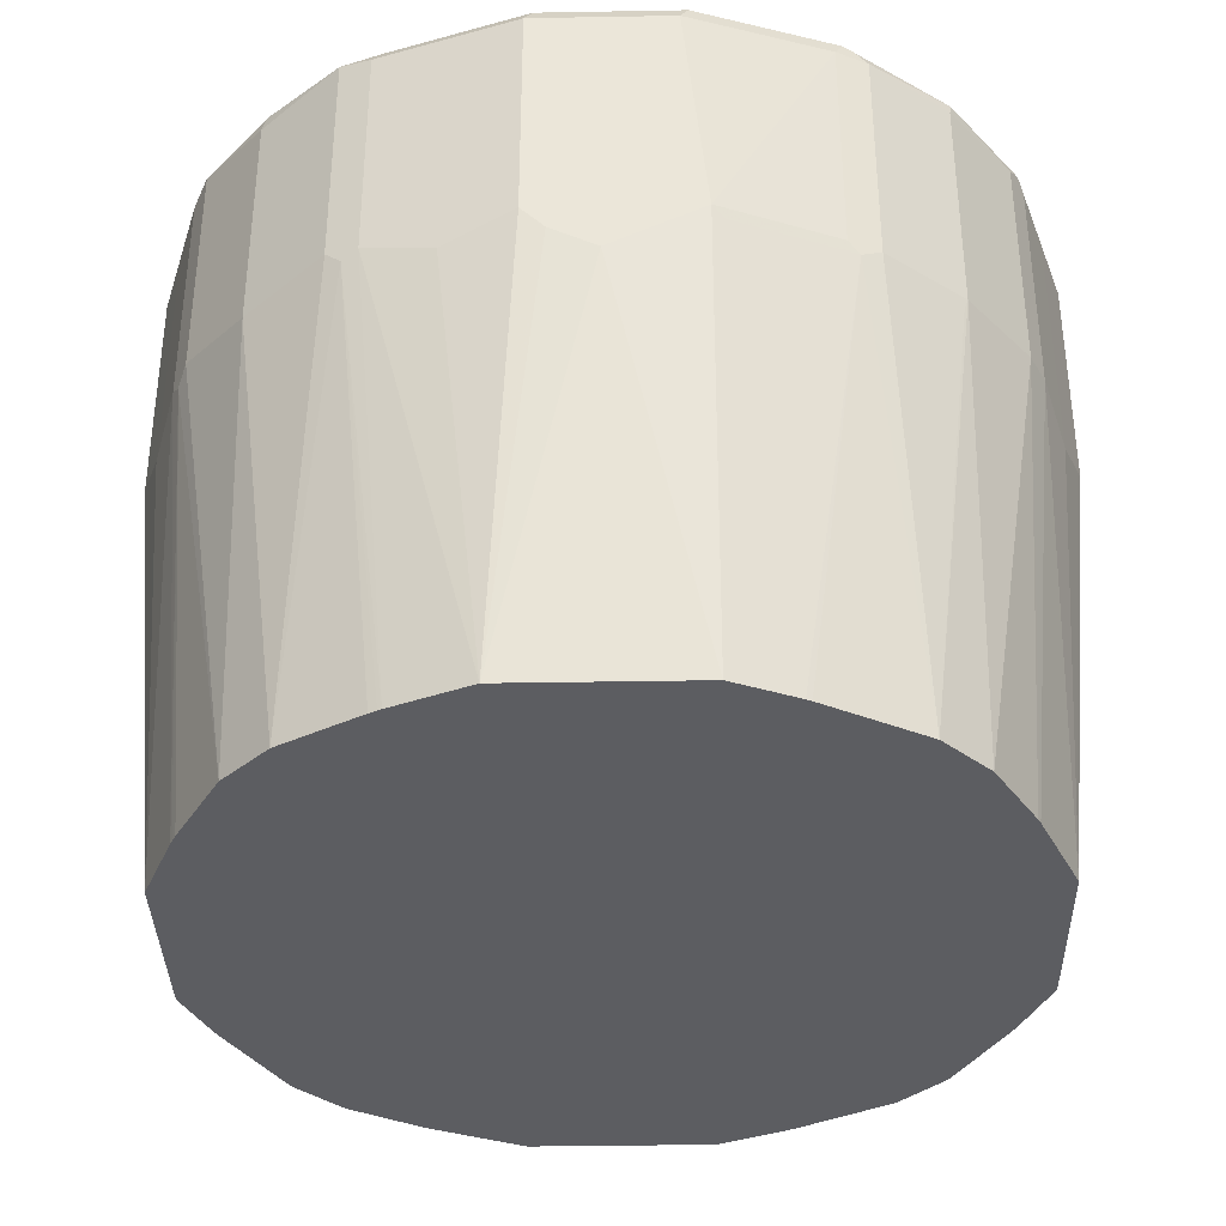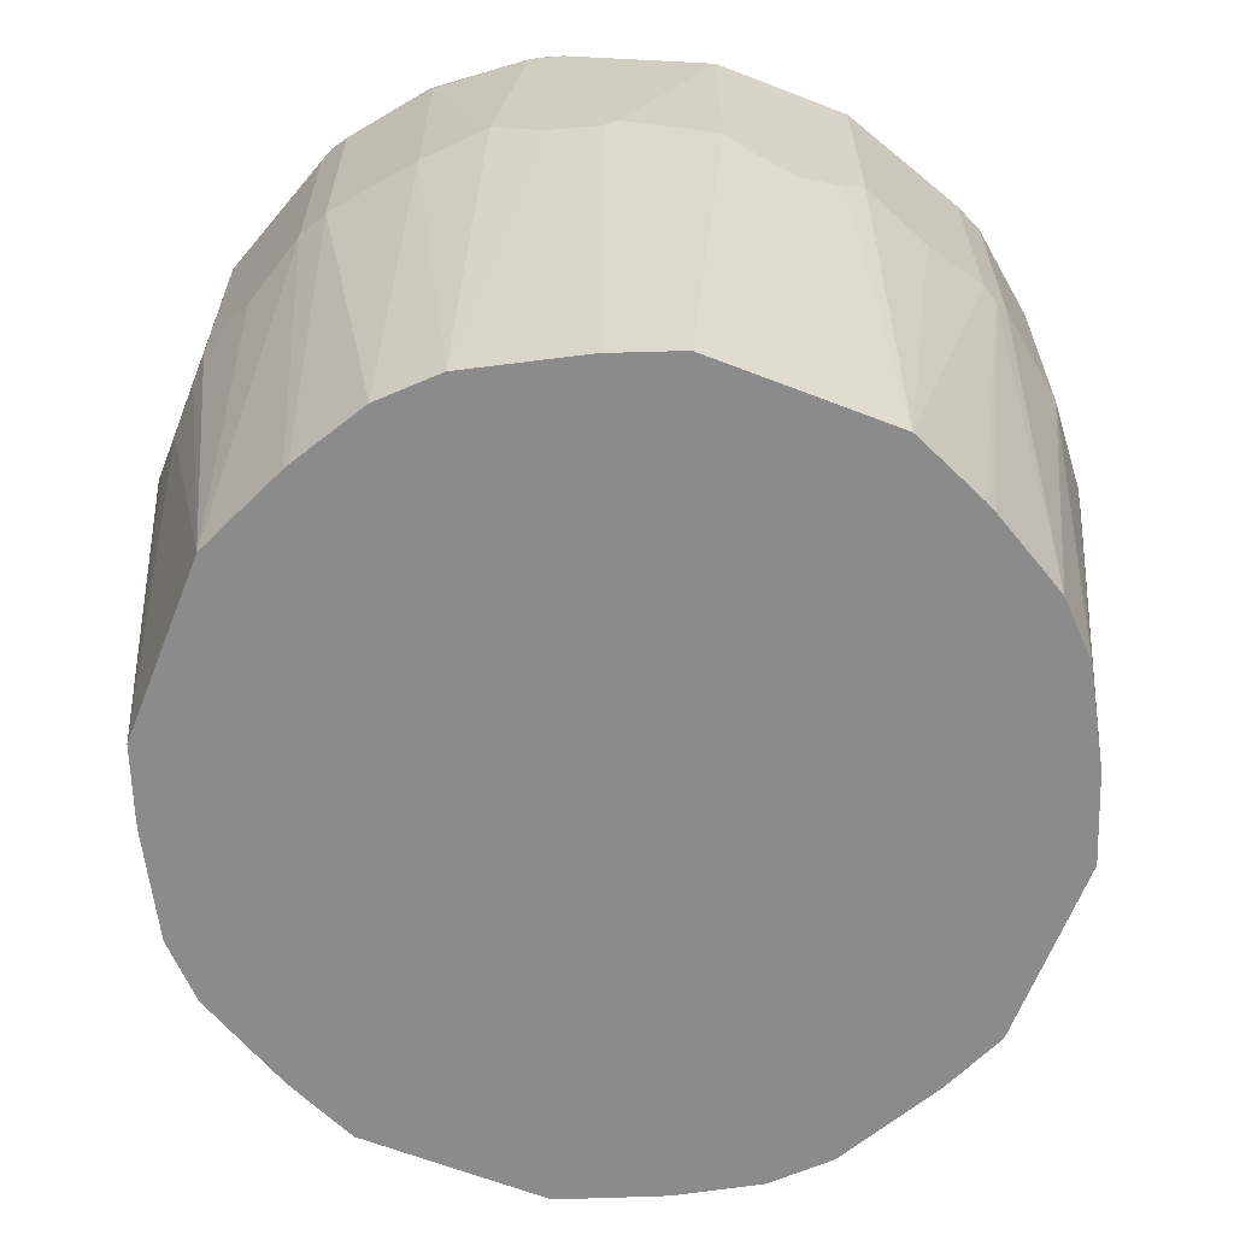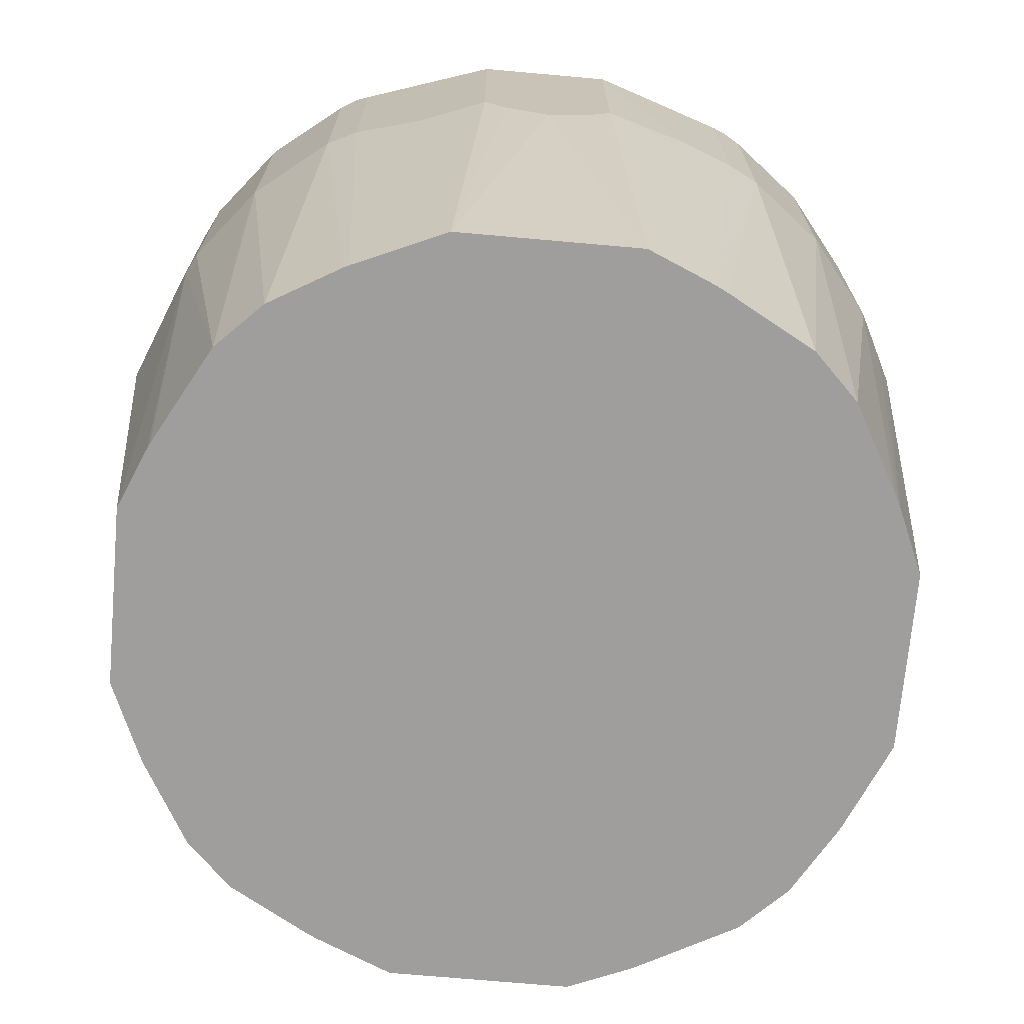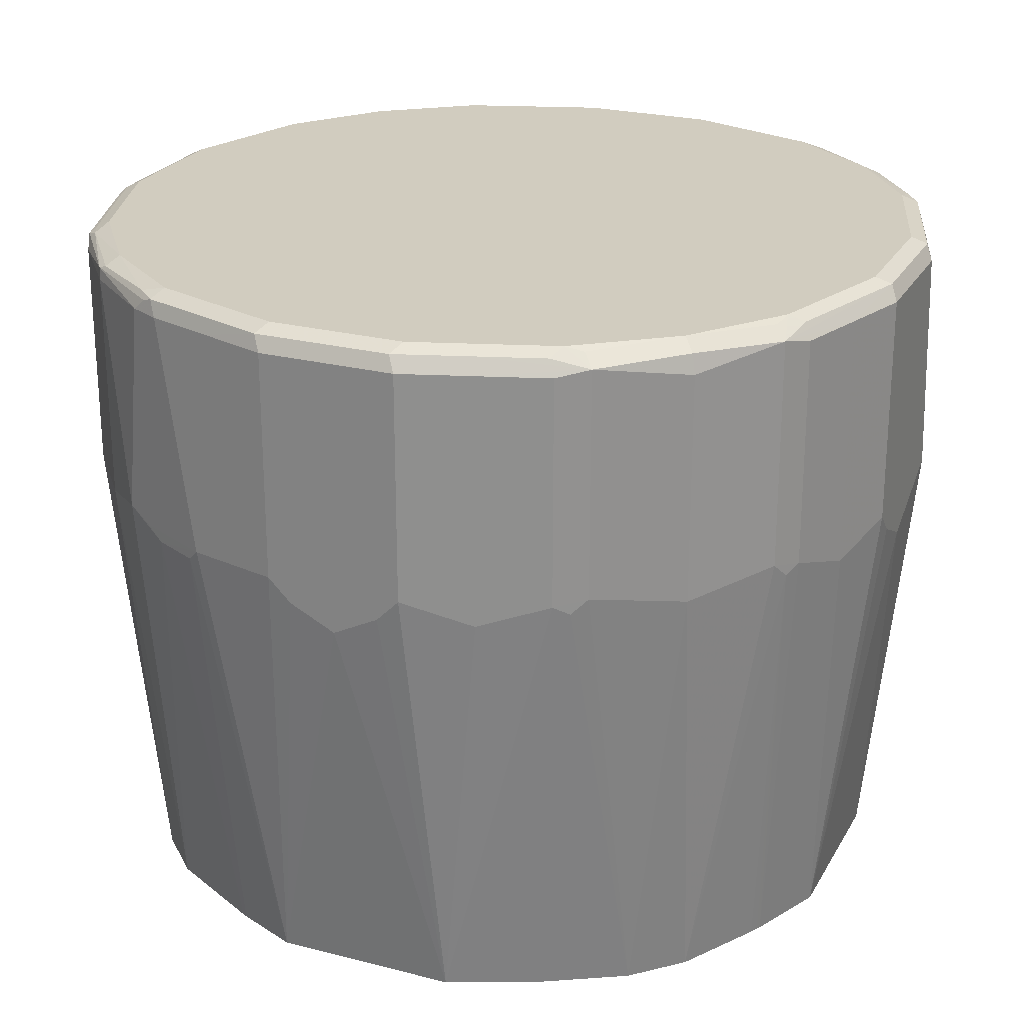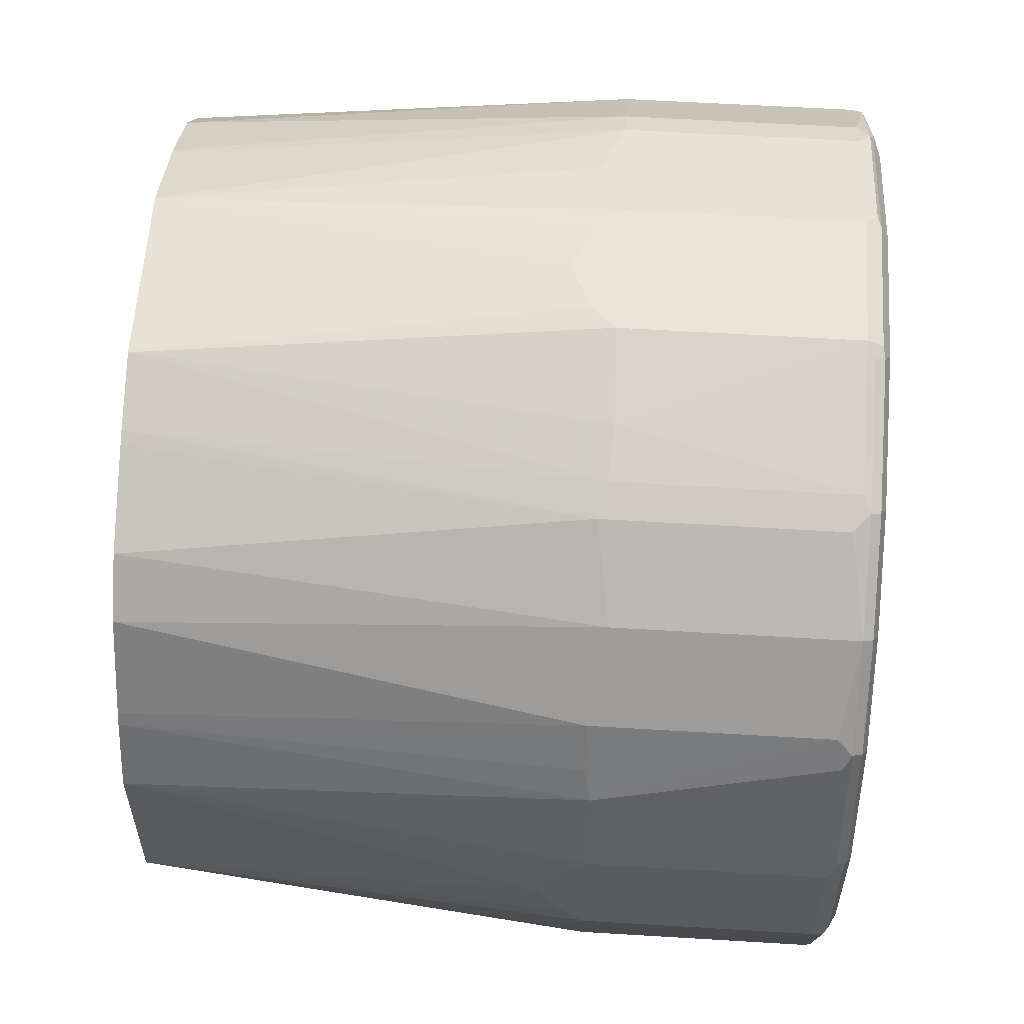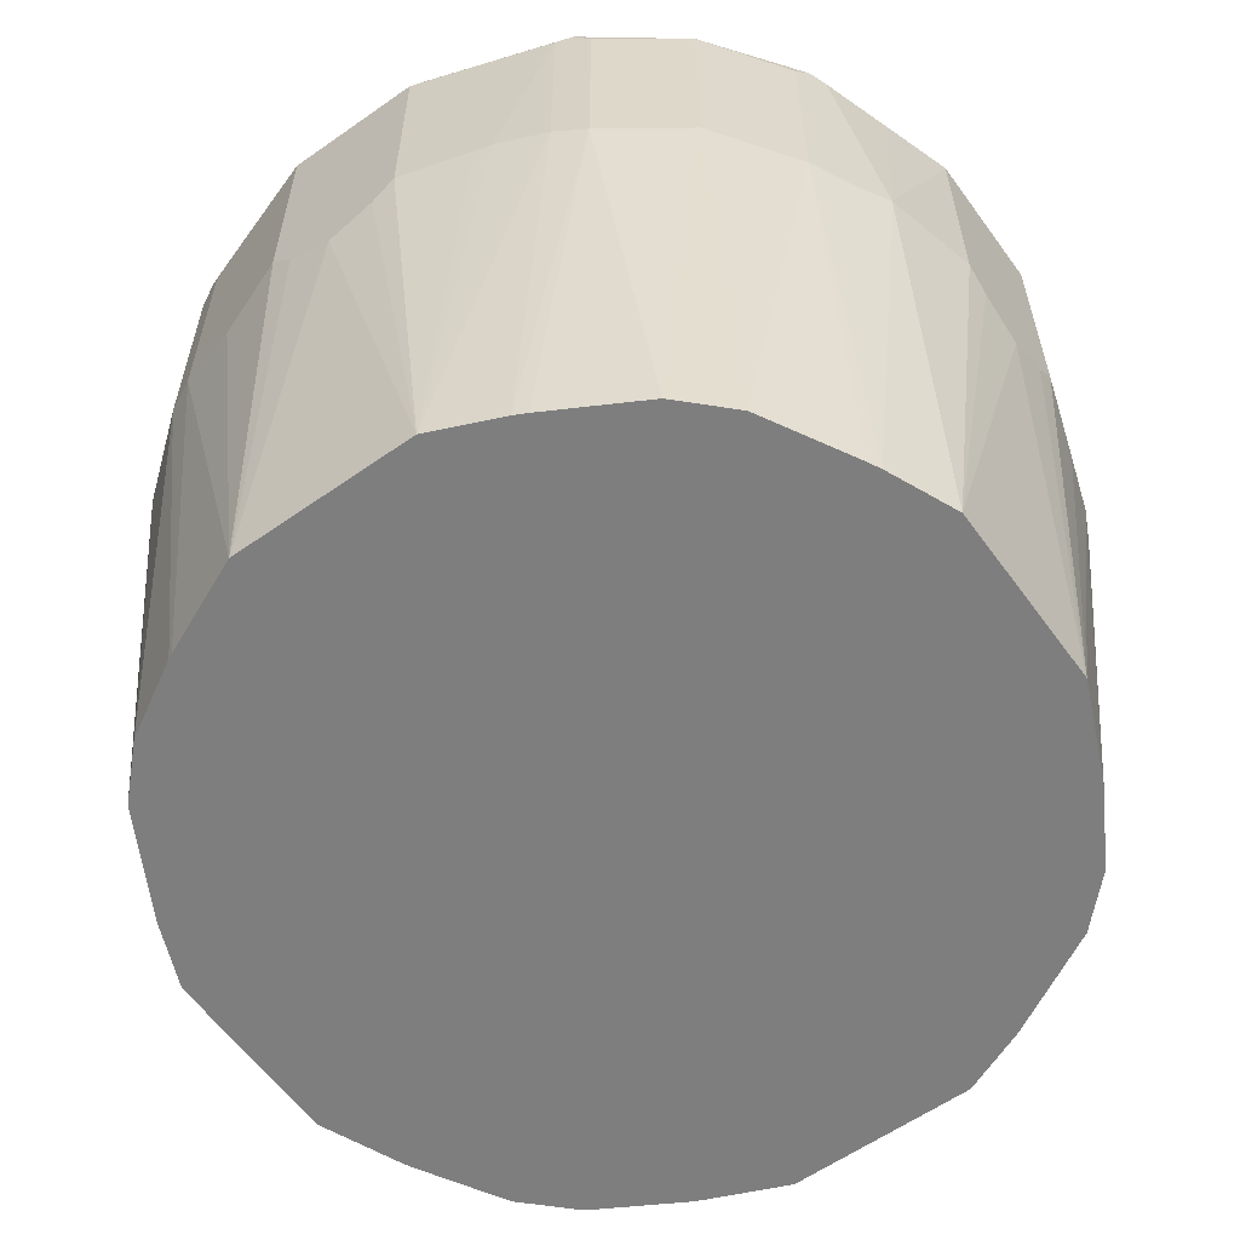
<metadata>
{"format":"obj","ext":"obj","renderer":"f3d","projection":"perspective","resolution":1024,"background":"white","views":[{"elev":-36.4,"azim":91.3,"up":"+Z"},{"elev":-64.0,"azim":-21.4,"up":"+Z"},{"elev":-70.9,"azim":174.9,"up":"+Z"},{"elev":24.2,"azim":23.0,"up":"+Z"},{"elev":57.9,"azim":-86.4,"up":"+Y"},{"elev":-59.5,"azim":-144.2,"up":"+Z"}]}
</metadata>
<code>
v -0.05921 0.3752 0.6913
v -0.05921 0.3752 0.8888
v -0.03945 0.3752 0.6715
v -0.07898 0.3357 0.3029
v -0.1185 0.3555 0.6715
v -0.135 0.3522 0.6946
v -0.1185 0.3555 0.8888
v -0.07237 0.3687 0.8953
v -0.05921 0.3687 0.9019
v 0.05921 0.3752 0.8888
v 0 0.3752 0.6518
v -0.1371 0.3108 0.3029
v -0.1777 0.3357 0.6913
v 0.07898 0.3357 0.3029
v -0.1777 0.3357 0.8888
v -0.1317 0.3489 0.8953
v -0.06906 0.3654 0.9036
v -0.05921 0.3555 0.9086
v 0.05921 0.3687 0.9019
v 0.06906 0.3703 0.8987
v 0.1185 0.3555 0.8888
v 0.05921 0.3752 0.6913
v 0.03945 0.3752 0.6715
v -0.1474 0.3055 0.3029
v -0.2041 0.3226 0.6847
v 0.1185 0.3555 0.6715
v 0.1777 0.3357 0.6913
v 0.158 0.3011 0.3029
v -0.2041 0.3226 0.8822
v -0.1909 0.3291 0.8953
v -0.1283 0.3456 0.9036
v -0.1185 0.3357 0.9086
v 0.05921 0.3555 0.9086
v 0.1185 0.3489 0.9019
v 0.1876 0.3308 0.8987
v 0.1777 0.3357 0.8888
v -0.2238 0.2633 0.3029
v -0.2699 0.2699 0.6978
v 0.2041 0.3226 0.6913
v 0.1624 0.2989 0.3029
v -0.2699 0.2699 0.8953
v -0.1876 0.3258 0.9036
v -0.1777 0.316 0.9086
v 0.1185 0.3357 0.9086
v 0.1777 0.3291 0.9019
v 0.1975 0.3185 0.9036
v 0.2666 0.2715 0.8987
v 0.2041 0.3226 0.8888
v -0.2633 0.2238 0.3029
v -0.3226 0.2041 0.6847
v 0.2238 0.2633 0.3029
v 0.2699 0.2699 0.6913
v -0.3226 0.2041 0.8822
v -0.3291 0.1909 0.8953
v -0.2666 0.2666 0.9036
v -0.2567 0.2567 0.9086
v 0.1777 0.316 0.9086
v 0.2567 0.2567 0.9086
v 0.2699 0.2633 0.9019
v 0.316 0.2 0.9036
v 0.3258 0.1926 0.8987
v 0.3226 0.2041 0.8888
v 0.2699 0.2699 0.8888
v -0.3055 0.1474 0.3029
v -0.3423 0.1646 0.6847
v -0.3555 0.1382 0.6913
v -0.3108 0.1371 0.3029
v 0.2633 0.2238 0.3029
v 0.3226 0.2041 0.6913
v 0.2715 0.2666 0.6814
v -0.3357 0.1777 0.8888
v -0.3489 0.1317 0.8953
v -0.3258 0.1876 0.9036
v -0.316 0.1777 0.9086
v 0.316 0.1777 0.9086
v 0.3291 0.1843 0.9019
v 0.3357 0.1777 0.8888
v -0.3357 0.07898 0.3029
v -0.3752 0.05921 0.6913
v -0.3752 0.05921 0.8888
v -0.3555 0.1185 0.8888
v 0.3308 0.1876 0.6814
v 0.3105 0.1377 0.3029
v 0.3357 0.1777 0.6913
v -0.3687 0.07237 0.8953
v -0.3456 0.1283 0.9036
v -0.3357 0.1185 0.9086
v 0.3357 0.1185 0.9086
v 0.3687 0.06583 0.9019
v 0.3555 0.1185 0.8888
v 0.3752 0.07898 0.6913
v -0.3357 -0.07898 0.3029
v -0.3752 0 0.6518
v -0.3752 0.03945 0.6715
v -0.3752 -0.05921 0.8888
v -0.3687 0.05921 0.9019
v 0.3703 0.08882 0.6814
v 0.3357 0.07898 0.3029
v 0.3127 0.1333 0.3029
v -0.3654 0.06906 0.9036
v -0.3555 0.05921 0.9086
v 0.3555 0.05921 0.9086
v 0.3687 -0.0526 0.9019
v 0.3752 0.05921 0.8888
v 0.3752 0 0.6518
v -0.3357 -0.1777 0.6913
v -0.3555 -0.1185 0.6715
v -0.3752 -0.05921 0.6913
v -0.3752 -0.03945 0.6715
v -0.3011 -0.158 0.3029
v -0.3703 -0.06906 0.8987
v -0.3687 -0.05921 0.9019
v -0.3555 -0.1185 0.8888
v 0.3357 -0.07898 0.3029
v -0.3555 -0.05921 0.9086
v 0.3555 -0.05921 0.9086
v 0.3555 -0.1185 0.8888
v 0.3752 -0.05921 0.8888
v 0.3489 -0.1119 0.9019
v 0.3226 -0.2041 0.8953
v 0.3752 -0.03945 0.6715
v -0.3357 -0.1777 0.8888
v -0.3226 -0.2041 0.6913
v -0.2989 -0.1624 0.3029
v -0.3308 -0.1876 0.8987
v -0.3489 -0.1185 0.9019
v 0.3752 -0.05921 0.6913
v 0.3555 -0.1185 0.6715
v 0.3357 -0.1777 0.6913
v 0.3078 -0.1448 0.3029
v -0.3357 -0.1185 0.9086
v 0.3357 -0.1185 0.9086
v 0.3357 -0.1777 0.8888
v 0.3291 -0.1711 0.9019
v 0.3226 -0.2041 0.6978
v 0.316 -0.1777 0.9086
v 0.3127 -0.1942 0.9052
v 0.2666 -0.2666 0.8987
v 0.2699 -0.2699 0.8822
v -0.3226 -0.2041 0.8888
v -0.2633 -0.2238 0.3029
v -0.2699 -0.2699 0.6913
v -0.2715 -0.2666 0.8987
v -0.3185 -0.1975 0.9036
v -0.3291 -0.1777 0.9019
v 0.3291 -0.1909 0.6847
v 0.3061 -0.1481 0.3029
v -0.316 -0.1777 0.9086
v 0.2699 -0.2699 0.6847
v 0.2633 -0.2238 0.3029
v 0.2567 -0.2567 0.9086
v 0.2041 -0.3226 0.8953
v -0.2699 -0.2699 0.8888
v -0.2238 -0.2633 0.3029
v -0.2271 -0.3111 0.7012
v -0.2041 -0.3226 0.8888
v -0.1926 -0.3258 0.8987
v -0.2 -0.316 0.9036
v -0.2633 -0.2699 0.9019
v -0.2567 -0.2567 0.9086
v 0.3028 -0.1546 0.3029
v 0.2041 -0.3226 0.6978
v 0.2238 -0.2633 0.3029
v 0.1777 -0.316 0.9086
v 0.1942 -0.3127 0.9052
v 0.1711 -0.3291 0.9019
v 0.1119 -0.3489 0.9019
v 0.0526 -0.3687 0.9019
v 0.1185 -0.3555 0.8888
v 0.1777 -0.3357 0.8888
v -0.1377 -0.3105 0.3029
v -0.1876 -0.3308 0.6814
v -0.2041 -0.3226 0.6913
v -0.1382 -0.3555 0.6913
v -0.1777 -0.3357 0.8888
v -0.1843 -0.3291 0.9019
v -0.1777 -0.316 0.9086
v 0.1777 -0.3357 0.6913
v 0.1909 -0.3291 0.6847
v 0.1546 -0.3028 0.3029
v 0.1185 -0.3357 0.9086
v 0.05921 -0.3752 0.8888
v 0.05921 -0.3555 0.9086
v -0.06583 -0.3687 0.9019
v 0.1185 -0.3555 0.6715
v -0.1333 -0.3127 0.3029
v -0.1481 -0.3505 0.6814
v -0.07898 -0.3357 0.3029
v -0.05921 -0.3752 0.6913
v -0.05921 -0.3752 0.8888
v -0.1185 -0.3555 0.8888
v -0.1185 -0.3357 0.9086
v 0.07898 -0.3357 0.3029
v 0.1448 -0.3078 0.3029
v 0.1481 -0.3061 0.3029
v 0.05921 -0.3752 0.6913
v -0.05921 -0.3555 0.9086
v -0.03945 -0.3752 0.6715
v 0 -0.3752 0.6518
v 0.03945 -0.3752 0.6715
f 1 2 10
f 114 128 129
f 114 127 128
f 114 121 127
f 113 122 125
f 112 131 115
f 112 126 131
f 112 125 126
f 111 125 112
f 111 113 125
f 114 129 130
f 110 124 123
f 106 123 140
f 106 110 123
f 106 113 107
f 106 122 113
f 105 121 114
f 103 120 117
f 103 119 120
f 103 132 119
f 103 116 132
f 106 140 122
f 117 133 129
f 117 129 128
f 117 128 127
f 125 143 144
f 125 140 143
f 123 153 140
f 123 142 153
f 123 141 142
f 123 124 141
f 122 140 125
f 120 149 135
f 120 139 149
f 120 138 139
f 120 151 138
f 120 137 151
f 120 136 137
f 120 134 136
f 120 129 133
f 120 135 129
f 119 134 120
f 119 136 134
f 119 132 136
f 117 120 133
f 117 127 118
f 103 117 118
f 98 105 114
f 96 101 100
f 96 115 101
f 85 96 100
f 82 99 83
f 82 98 99
f 82 97 98
f 82 91 97
f 82 84 91
f 80 85 81
f 80 96 85
f 80 112 96
f 80 95 112
f 79 95 80
f 79 108 95
f 79 109 108
f 79 93 109
f 79 94 93
f 78 94 79
f 78 93 94
f 78 92 93
f 77 91 84
f 77 90 91
f 76 90 77
f 86 100 101
f 125 144 145
f 86 101 87
f 89 102 116
f 96 112 115
f 95 113 111
f 95 107 113
f 95 108 107
f 95 111 112
f 92 110 106
f 92 109 93
f 92 108 109
f 92 107 108
f 92 106 107
f 91 98 97
f 91 105 98
f 91 121 105
f 91 127 121
f 91 118 127
f 91 104 118
f 90 104 91
f 89 104 90
f 89 118 104
f 89 103 118
f 89 116 103
f 88 102 89
f 125 145 126
f 126 145 148
f 126 148 131
f 174 189 190
f 174 188 189
f 174 187 188
f 172 174 173
f 172 187 174
f 172 186 187
f 171 186 172
f 169 178 170
f 169 185 178
f 169 196 185
f 169 182 196
f 168 190 182
f 168 184 190
f 168 197 184
f 168 183 197
f 168 182 169
f 167 183 168
f 167 181 183
f 164 167 166
f 164 181 167
f 163 179 180
f 174 190 191
f 162 179 163
f 174 191 175
f 176 191 184
f 193 200 199
f 193 196 200
f 188 199 198
f 188 193 199
f 188 198 189
f 186 188 187
f 185 196 193
f 184 191 190
f 184 197 192
f 182 200 196
f 182 199 200
f 182 198 199
f 182 189 198
f 182 190 189
f 179 195 180
f 179 194 195
f 178 194 179
f 178 193 194
f 178 185 193
f 176 192 177
f 176 184 192
f 175 191 176
f 76 89 90
f 162 178 179
f 158 177 160
f 144 160 148
f 144 159 160
f 143 159 144
f 143 158 159
f 143 157 158
f 143 156 157
f 143 153 156
f 142 155 153
f 142 154 155
f 141 154 142
f 140 153 143
f 139 162 149
f 139 152 162
f 138 152 139
f 138 165 152
f 138 151 165
f 136 151 137
f 135 149 150
f 130 146 147
f 129 146 130
f 129 135 146
f 144 148 145
f 158 160 159
f 146 150 161
f 149 162 163
f 158 176 177
f 157 176 158
f 156 176 157
f 156 175 176
f 156 174 175
f 156 173 174
f 155 173 156
f 155 172 173
f 154 172 155
f 154 171 172
f 153 155 156
f 152 178 162
f 152 170 178
f 152 169 170
f 152 168 169
f 152 167 168
f 152 166 167
f 152 164 166
f 152 165 164
f 151 164 165
f 149 163 150
f 146 161 147
f 76 88 89
f 135 150 146
f 73 87 74
f 13 29 15
f 13 25 29
f 12 25 13
f 12 24 25
f 11 23 14
f 10 26 22
f 10 21 26
f 10 20 21
f 10 19 20
f 14 23 22
f 9 33 19
f 9 17 18
f 8 31 17
f 8 16 31
f 8 17 9
f 7 16 8
f 7 30 16
f 7 15 30
f 6 15 7
f 6 13 15
f 9 18 33
f 14 22 26
f 14 26 27
f 14 27 28
f 18 164 151
f 18 181 164
f 18 183 181
f 18 197 183
f 18 192 197
f 18 177 192
f 18 160 177
f 18 148 160
f 18 131 148
f 18 115 131
f 18 101 115
f 18 87 101
f 18 74 87
f 18 56 74
f 18 43 56
f 18 32 43
f 17 32 18
f 17 31 32
f 16 42 31
f 16 30 42
f 15 29 30
f 4 24 12
f 4 37 24
f 4 49 37
f 4 67 64
f 4 28 40
f 4 14 28
f 4 11 14
f 4 6 5
f 4 13 6
f 4 12 13
f 3 11 4
f 2 19 10
f 2 9 19
f 2 8 9
f 2 7 8
f 2 6 7
f 1 6 2
f 1 5 6
f 1 4 5
f 1 3 4
f 1 11 3
f 1 23 11
f 1 22 23
f 1 10 22
f 75 88 76
f 4 40 51
f 18 151 136
f 4 51 68
f 4 83 99
f 4 78 67
f 4 92 78
f 4 110 92
f 4 124 110
f 4 141 124
f 4 154 141
f 4 171 154
f 4 186 171
f 4 188 186
f 4 193 188
f 4 194 193
f 4 195 194
f 4 180 195
f 4 163 180
f 4 150 163
f 4 161 150
f 4 147 161
f 4 130 147
f 4 114 130
f 4 98 114
f 4 99 98
f 4 68 83
f 18 136 132
f 4 64 49
f 18 116 102
f 54 72 86
f 54 81 72
f 54 71 81
f 53 71 54
f 53 66 71
f 52 70 68
f 52 69 70
f 52 62 69
f 52 63 62
f 51 52 68
f 50 67 65
f 50 64 67
f 50 66 53
f 50 65 66
f 49 64 50
f 47 63 48
f 47 62 63
f 47 61 62
f 47 60 61
f 47 59 60
f 46 59 47
f 55 73 74
f 46 58 59
f 55 74 56
f 58 60 59
f 73 86 87
f 18 132 116
f 72 100 86
f 72 85 100
f 72 81 85
f 69 84 82
f 68 82 83
f 68 69 82
f 68 70 69
f 66 81 71
f 66 80 81
f 66 79 80
f 66 78 79
f 66 67 78
f 65 67 66
f 62 84 69
f 62 77 84
f 62 76 77
f 61 76 62
f 60 76 61
f 60 75 76
f 58 75 60
f 46 57 58
f 54 86 73
f 43 55 56
f 28 39 40
f 27 39 28
f 27 48 39
f 27 36 48
f 25 41 29
f 25 38 41
f 25 37 38
f 24 37 25
f 21 36 27
f 21 35 36
f 29 41 30
f 20 35 21
f 19 34 35
f 19 44 34
f 19 33 44
f 18 44 33
f 18 57 44
f 18 58 57
f 18 75 58
f 45 57 46
f 18 88 75
f 18 102 88
f 19 35 20
f 30 41 55
f 21 27 26
f 30 55 42
f 42 55 43
f 41 73 55
f 41 54 73
f 41 53 54
f 39 52 51
f 39 63 52
f 39 51 40
f 38 53 41
f 38 50 53
f 38 49 50
f 39 48 63
f 35 48 36
f 35 47 48
f 35 46 47
f 35 45 46
f 34 45 35
f 34 57 45
f 34 44 57
f 37 49 38
f 31 43 32
f 31 42 43

</code>
